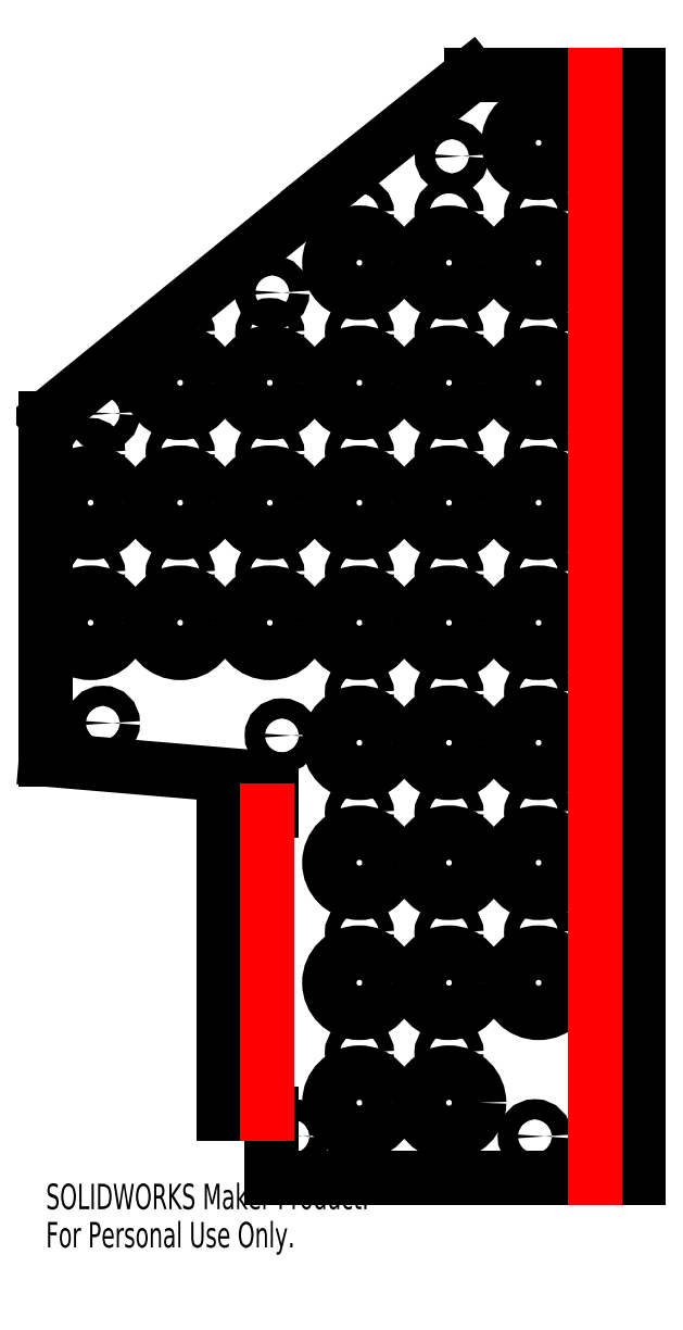
<metadata>
{"format":"dxf","ext":"dxf","renderer":"ezdxf+matplotlib","layout":"modelspace","background":"white","min_lineweight":24,"dpi":150}
</metadata>
<code>
0
SECTION
2
ENTITIES
0
CIRCLE
8
0
10
-4.882
20
132.4
30
0
40
5.715
0
CIRCLE
8
0
10
-4.882
20
141.9
30
0
40
1.42
0
CIRCLE
8
0
10
-53.6
20
20.02
30
0
40
1.899
0
CIRCLE
8
0
10
-21.88
20
-49.59
30
0
40
5.715
0
CIRCLE
8
0
10
-21.88
20
-40.09
30
0
40
1.42
0
CIRCLE
8
0
10
-21.88
20
-26.84
30
0
40
5.715
0
CIRCLE
8
0
10
-21.88
20
-17.34
30
0
40
1.42
0
CIRCLE
8
0
10
-38.88
20
-4.091
30
0
40
5.715
0
CIRCLE
8
0
10
-38.88
20
5.41
30
0
40
1.42
0
CIRCLE
8
0
10
-4.882
20
-4.091
30
0
40
5.715
0
CIRCLE
8
0
10
-4.882
20
5.41
30
0
40
1.42
0
CIRCLE
8
0
10
-21.88
20
18.66
30
0
40
5.715
0
CIRCLE
8
0
10
-21.88
20
28.16
30
0
40
1.42
0
CIRCLE
8
0
10
-89.88
20
41.41
30
0
40
5.715
0
CIRCLE
8
0
10
-89.88
20
50.91
30
0
40
1.42
0
CIRCLE
8
0
10
-55.88
20
41.41
30
0
40
5.715
0
CIRCLE
8
0
10
-55.88
20
50.91
30
0
40
1.42
0
CIRCLE
8
0
10
-21.88
20
41.41
30
0
40
5.715
0
CIRCLE
8
0
10
-21.88
20
50.91
30
0
40
1.42
0
CIRCLE
8
0
10
-89.88
20
64.16
30
0
40
5.715
0
CIRCLE
8
0
10
-89.88
20
73.66
30
0
40
1.42
0
CIRCLE
8
0
10
-55.88
20
64.16
30
0
40
5.715
0
CIRCLE
8
0
10
-55.88
20
73.66
30
0
40
1.42
0
CIRCLE
8
0
10
-21.88
20
64.16
30
0
40
5.715
0
CIRCLE
8
0
10
-21.88
20
73.66
30
0
40
1.42
0
CIRCLE
8
0
10
-72.88
20
86.91
30
0
40
5.715
0
CIRCLE
8
0
10
-72.88
20
96.41
30
0
40
1.42
0
CIRCLE
8
0
10
-38.88
20
86.91
30
0
40
5.715
0
CIRCLE
8
0
10
-38.88
20
96.41
30
0
40
1.42
0
CIRCLE
8
0
10
-4.882
20
86.91
30
0
40
5.715
0
CIRCLE
8
0
10
-4.882
20
96.41
30
0
40
1.42
0
CIRCLE
8
0
10
-21.88
20
109.7
30
0
40
5.715
0
CIRCLE
8
0
10
-21.88
20
119.2
30
0
40
1.42
0
CIRCLE
8
0
10
-4.882
20
119.2
30
0
40
1.42
0
CIRCLE
8
0
10
-4.882
20
109.7
30
0
40
5.715
0
CIRCLE
8
0
10
-38.88
20
119.2
30
0
40
1.42
0
CIRCLE
8
0
10
-38.88
20
109.7
30
0
40
5.715
0
CIRCLE
8
0
10
-21.88
20
96.41
30
0
40
1.42
0
CIRCLE
8
0
10
-21.88
20
86.91
30
0
40
5.715
0
CIRCLE
8
0
10
-55.88
20
96.41
30
0
40
1.42
0
CIRCLE
8
0
10
-55.88
20
86.91
30
0
40
5.715
0
CIRCLE
8
0
10
-4.882
20
73.66
30
0
40
1.42
0
CIRCLE
8
0
10
-4.882
20
64.16
30
0
40
5.715
0
CIRCLE
8
0
10
-38.88
20
73.66
30
0
40
1.42
0
CIRCLE
8
0
10
-38.88
20
64.16
30
0
40
5.715
0
CIRCLE
8
0
10
-72.88
20
73.66
30
0
40
1.42
0
CIRCLE
8
0
10
-72.88
20
64.16
30
0
40
5.715
0
CIRCLE
8
0
10
-4.882
20
50.91
30
0
40
1.42
0
CIRCLE
8
0
10
-4.882
20
41.41
30
0
40
5.715
0
CIRCLE
8
0
10
-38.88
20
50.91
30
0
40
1.42
0
CIRCLE
8
0
10
-38.88
20
41.41
30
0
40
5.715
0
CIRCLE
8
0
10
-72.88
20
50.91
30
0
40
1.42
0
CIRCLE
8
0
10
-72.88
20
41.41
30
0
40
5.715
0
CIRCLE
8
0
10
-4.882
20
28.16
30
0
40
1.42
0
CIRCLE
8
0
10
-4.882
20
18.66
30
0
40
5.715
0
CIRCLE
8
0
10
-38.88
20
28.16
30
0
40
1.42
0
CIRCLE
8
0
10
-38.88
20
18.66
30
0
40
5.715
0
CIRCLE
8
0
10
-21.88
20
5.41
30
0
40
1.42
0
CIRCLE
8
0
10
-21.88
20
-4.091
30
0
40
5.715
0
CIRCLE
8
0
10
-4.882
20
-17.34
30
0
40
1.42
0
CIRCLE
8
0
10
-4.882
20
-26.84
30
0
40
5.715
0
CIRCLE
8
0
10
-38.88
20
-17.34
30
0
40
1.42
0
CIRCLE
8
0
10
-38.88
20
-26.84
30
0
40
5.715
0
CIRCLE
8
0
10
-38.88
20
-40.09
30
0
40
1.42
0
CIRCLE
8
0
10
-38.88
20
-49.59
30
0
40
5.715
0
CIRCLE
8
0
10
-87.57
20
22.41
30
0
40
1.899
0
CIRCLE
8
0
10
-5.604
20
-55.98
30
0
40
1.899
0
CIRCLE
8
0
10
-51.6
20
-55.98
30
0
40
1.899
0
CIRCLE
8
0
10
-87.57
20
81.07
30
0
40
1.899
0
CIRCLE
8
0
10
-21.34
20
129.9
30
0
40
1.899
0
CIRCLE
8
0
10
-55.42
20
104
30
0
40
1.899
0
LINE
8
0
10
-98.37
20
15.48
30
0
11
-58.34
21
12.08
31
0
0
LINE
8
0
10
-98.37
20
80.19
30
0
11
-98.37
21
15.48
31
0
0
LINE
8
0
10
-46.6
20
122.2
30
0
11
-98.37
21
80.19
31
0
0
LINE
8
0
10
-17.77
20
145.3
30
0
11
-46.6
21
122.2
31
0
0
LINE
8
0
10
14.01
20
145.3
30
0
11
-17.77
21
145.3
31
0
0
LINE
8
0
10
14.01
20
145.3
30
0
11
14.01
21
-63.92
31
0
0
LINE
8
0
10
14.01
20
-63.92
30
0
11
-55.6
21
-63.92
31
0
0
LINE
8
0
10
-55.6
20
-51.64
30
0
11
-55.6
21
-63.92
31
0
0
LINE
8
0
10
-64.65
20
-51.64
30
0
11
-55.6
21
-51.64
31
0
0
LINE
8
0
10
-64.65
20
-51.64
30
0
11
-64.65
21
5.729
31
0
0
LINE
8
0
10
-55.6
20
5.729
30
0
11
-64.65
21
5.729
31
0
0
LINE
8
0
10
-55.6
20
9.094
30
0
11
-55.6
21
5.729
31
0
0
ARC
8
0
10
-58.6
20
9.094
30
0
40
3
50
0
51
85.15
0
LINE
8
1
10
5.793
20
145.3
30
0
11
5.793
21
-63.92
31
0
0
LINE
8
1
10
-56.44
20
-51.64
30
0
11
-56.44
21
5.729
31
0
0
MTEXT
8
0
10
-98.37
20
-64.94
30
0
40
4.834
41
0
71
     1
72
     1
1
SOLIDWORKS Maker Product.
7
SLDTEXTSTYLE0
73
     1
44
1
0
MTEXT
8
0
10
-98.37
20
-72.19
30
0
40
4.834
41
0
71
     1
72
     1
1
For Personal Use Only.
7
SLDTEXTSTYLE0
73
     1
44
1
0
ENDSEC
0
EOF

</code>
